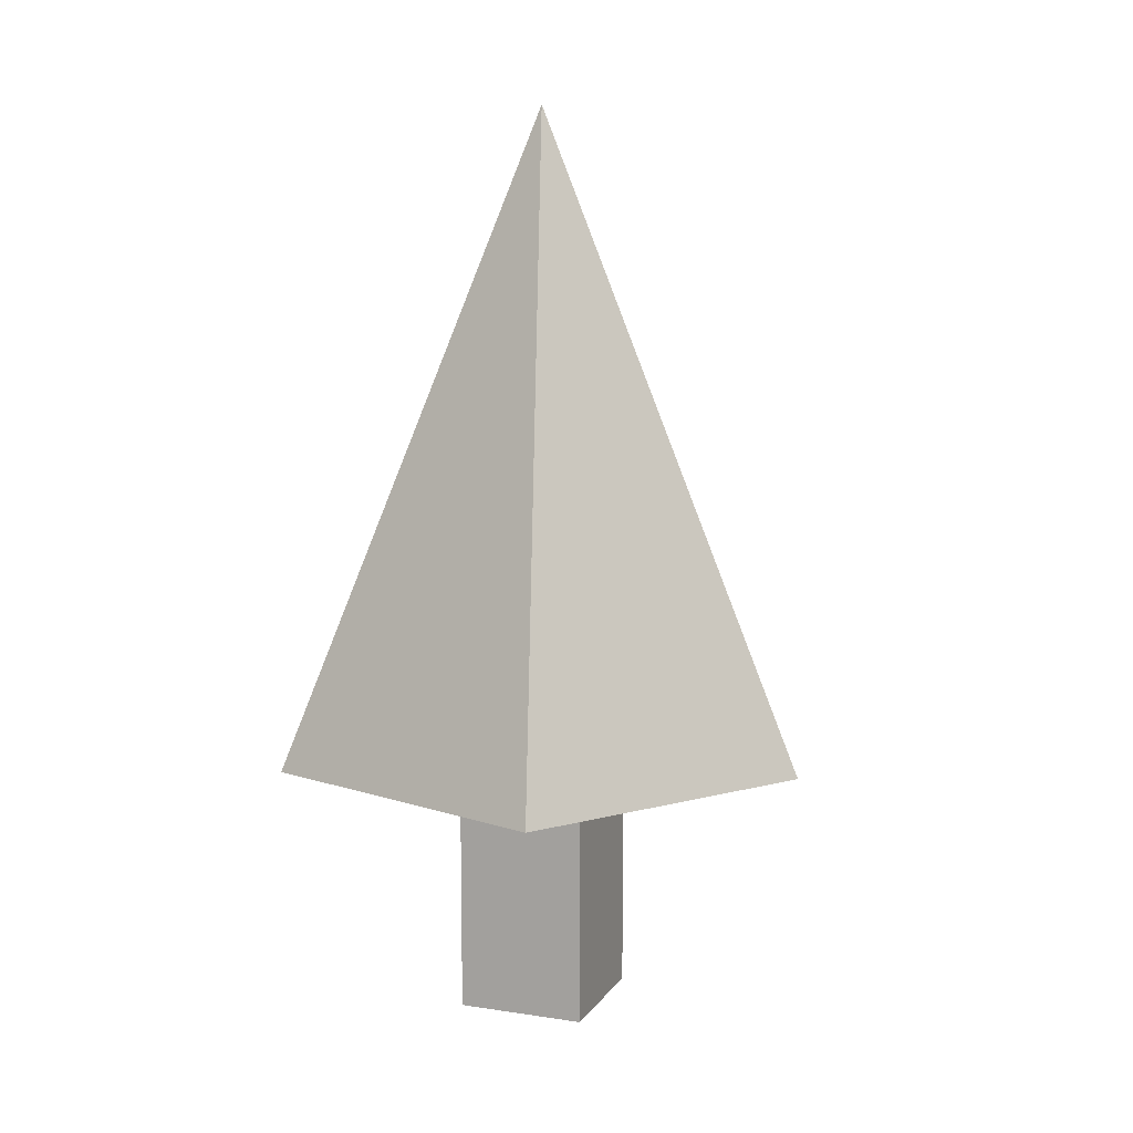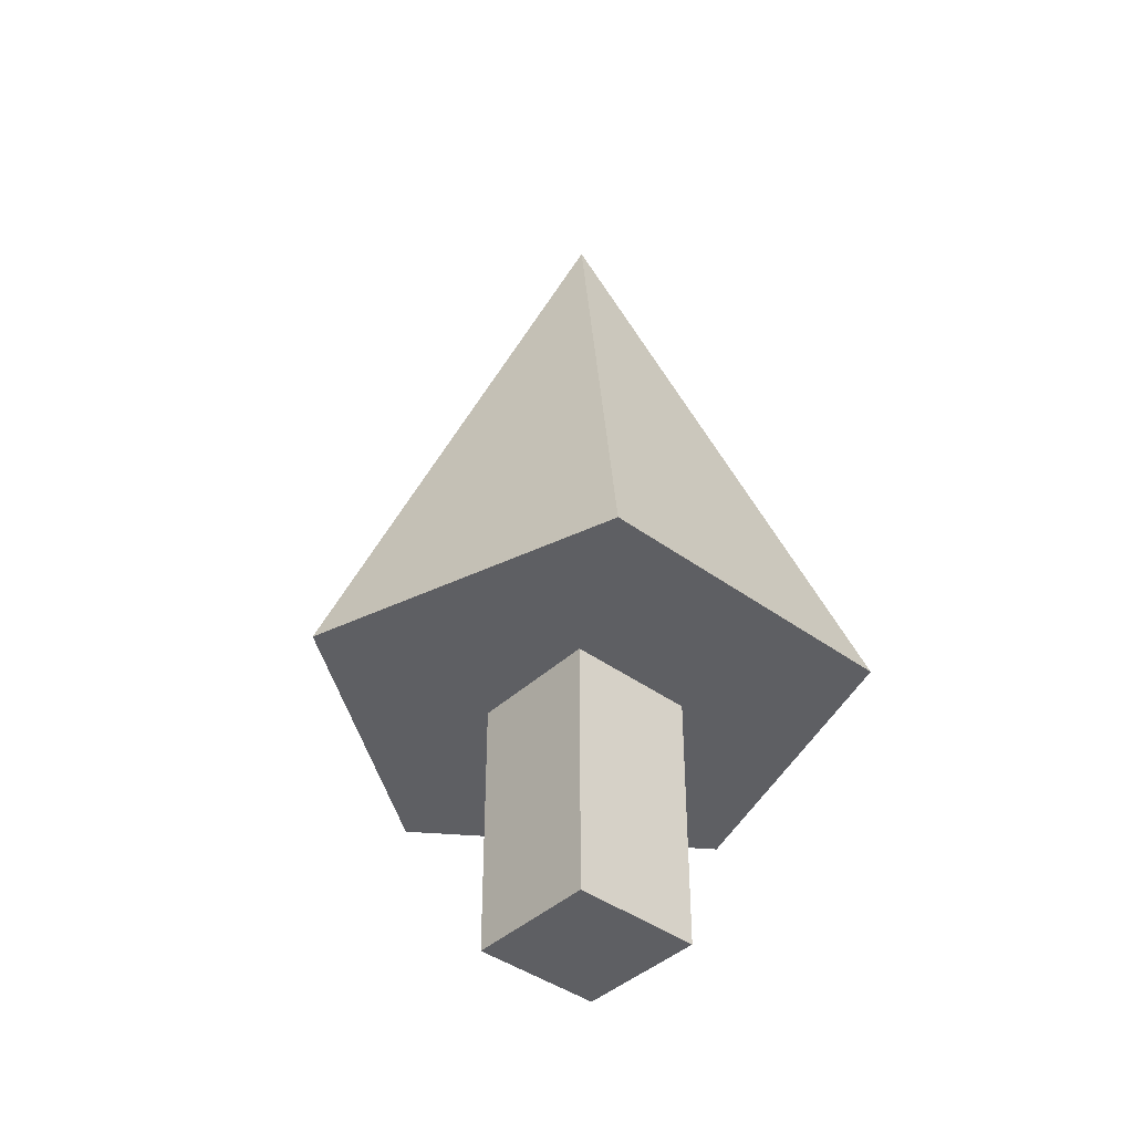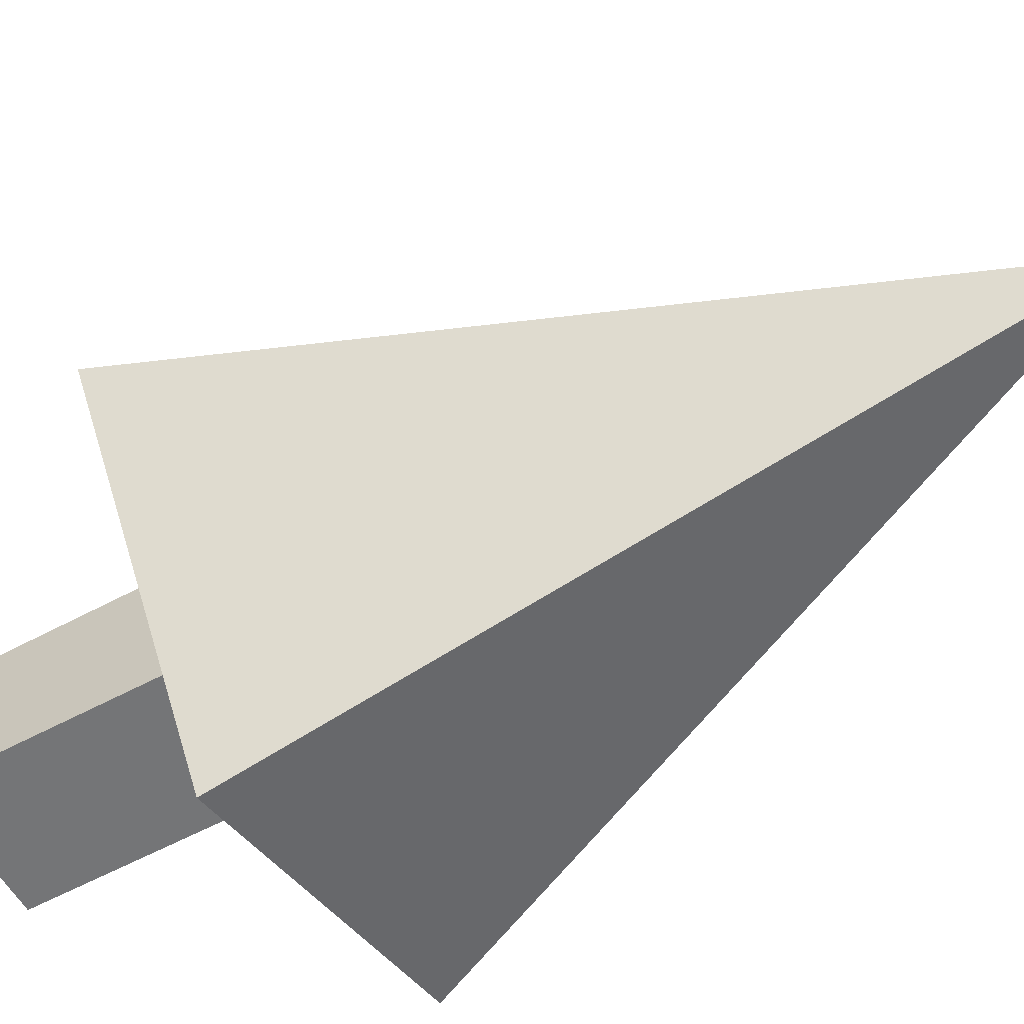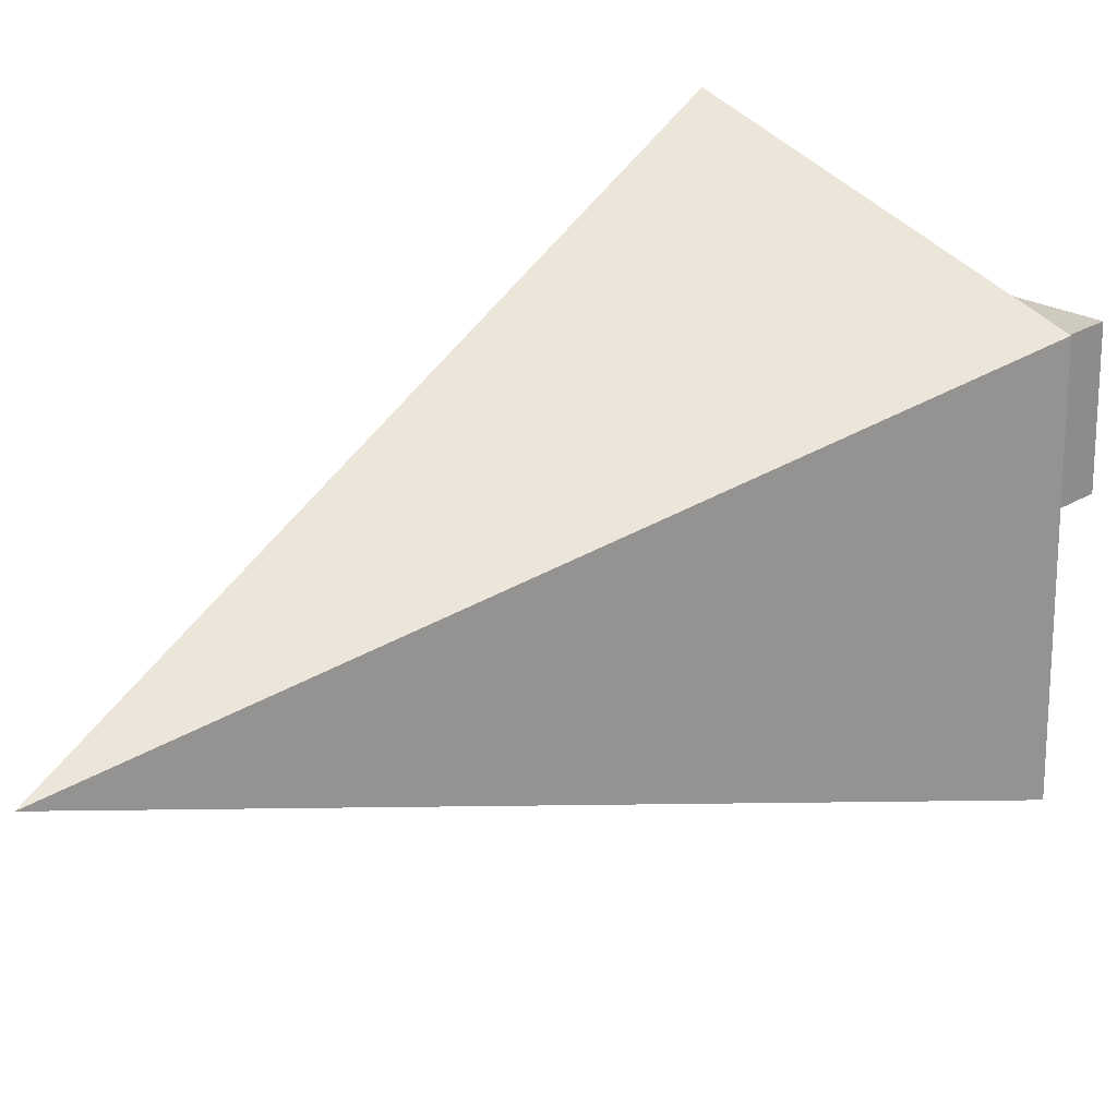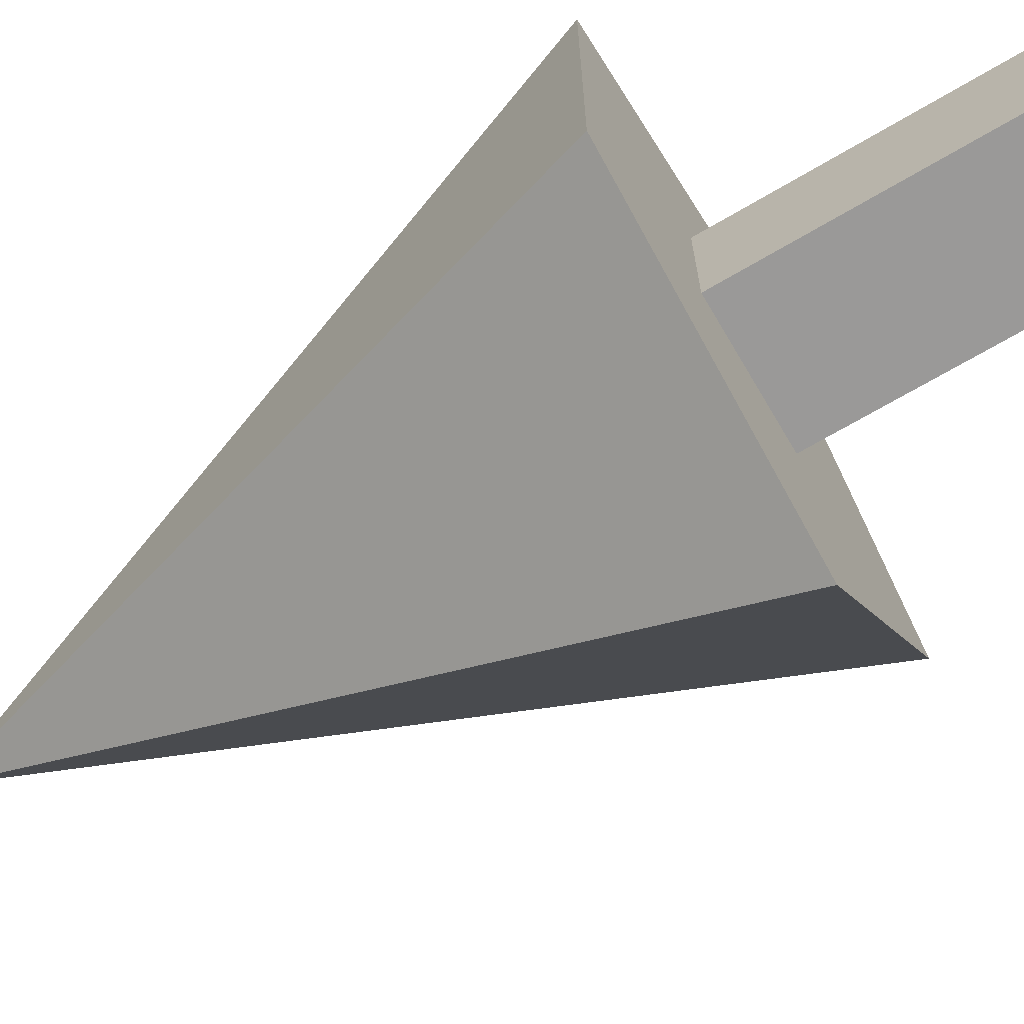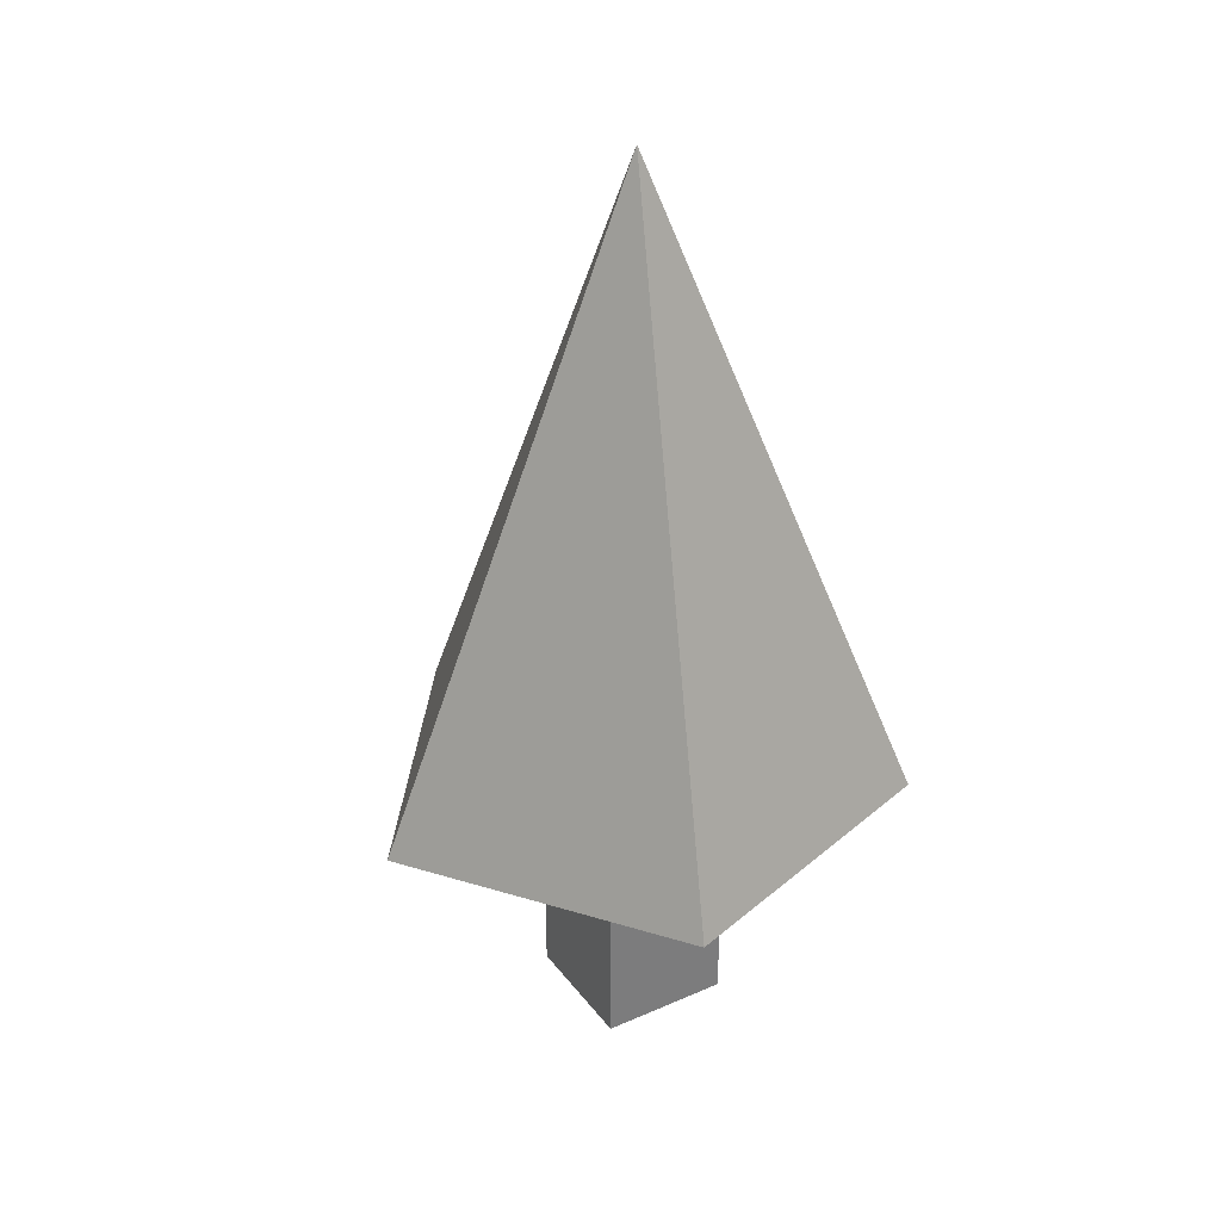
<metadata>
{"format":"obj","ext":"obj","renderer":"f3d","projection":"perspective","resolution":1024,"background":"white","views":[{"elev":10.8,"azim":20.8,"up":"+Y"},{"elev":-41.3,"azim":-131.7,"up":"+Y"},{"elev":-56.5,"azim":119.6,"up":"+Z"},{"elev":23.2,"azim":-136.5,"up":"+Z"},{"elev":-69.1,"azim":-59.5,"up":"+Z"},{"elev":33.0,"azim":148.8,"up":"+Y"}]}
</metadata>
<code>
g default
v 1.988 0 4.012
v 2.012 0 4.012
v 1.988 0.04621 4.012
v 2.012 0.04621 4.012
v 1.988 0.04621 3.988
v 2.012 0.04621 3.988
v 1.988 0 3.988
v 2.012 0 3.988
v 2.015 0.04621 3.954
v 1.961 0.04621 3.972
v 1.961 0.04621 4.028
v 2.015 0.04621 4.046
v 2.048 0.04621 4
v 2 0.1626 4
g polySurface106
f 1 2 3
f 3 2 4
f 3 4 5
f 5 4 6
f 5 6 7
f 7 6 8
f 7 8 1
f 1 8 2
f 2 8 4
f 4 8 6
f 7 1 5
f 5 1 3
f 9 13 10
f 13 12 10
f 12 11 10
f 9 10 14
f 10 11 14
f 11 12 14
f 12 13 14
f 13 9 14

</code>
